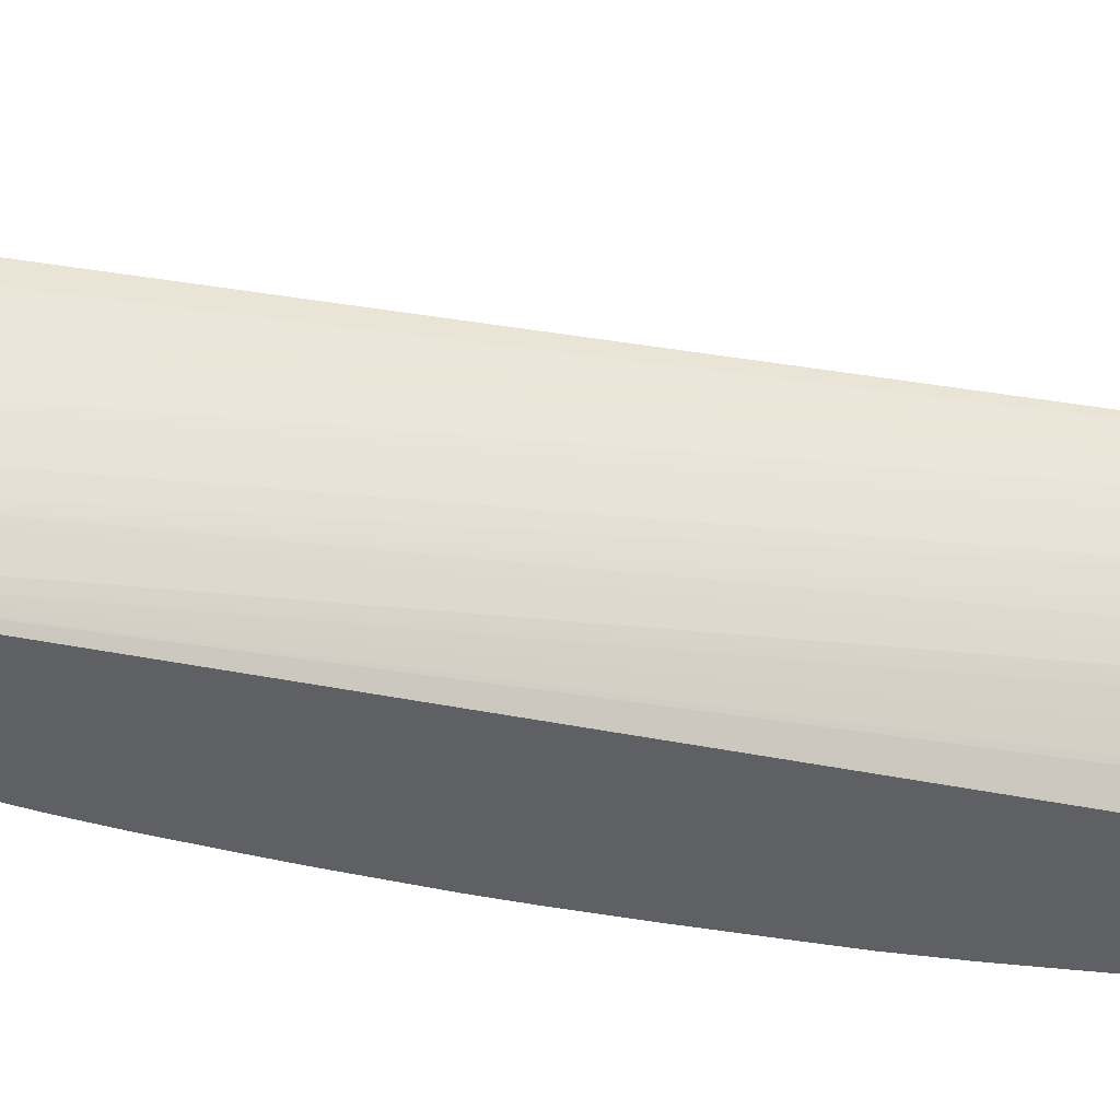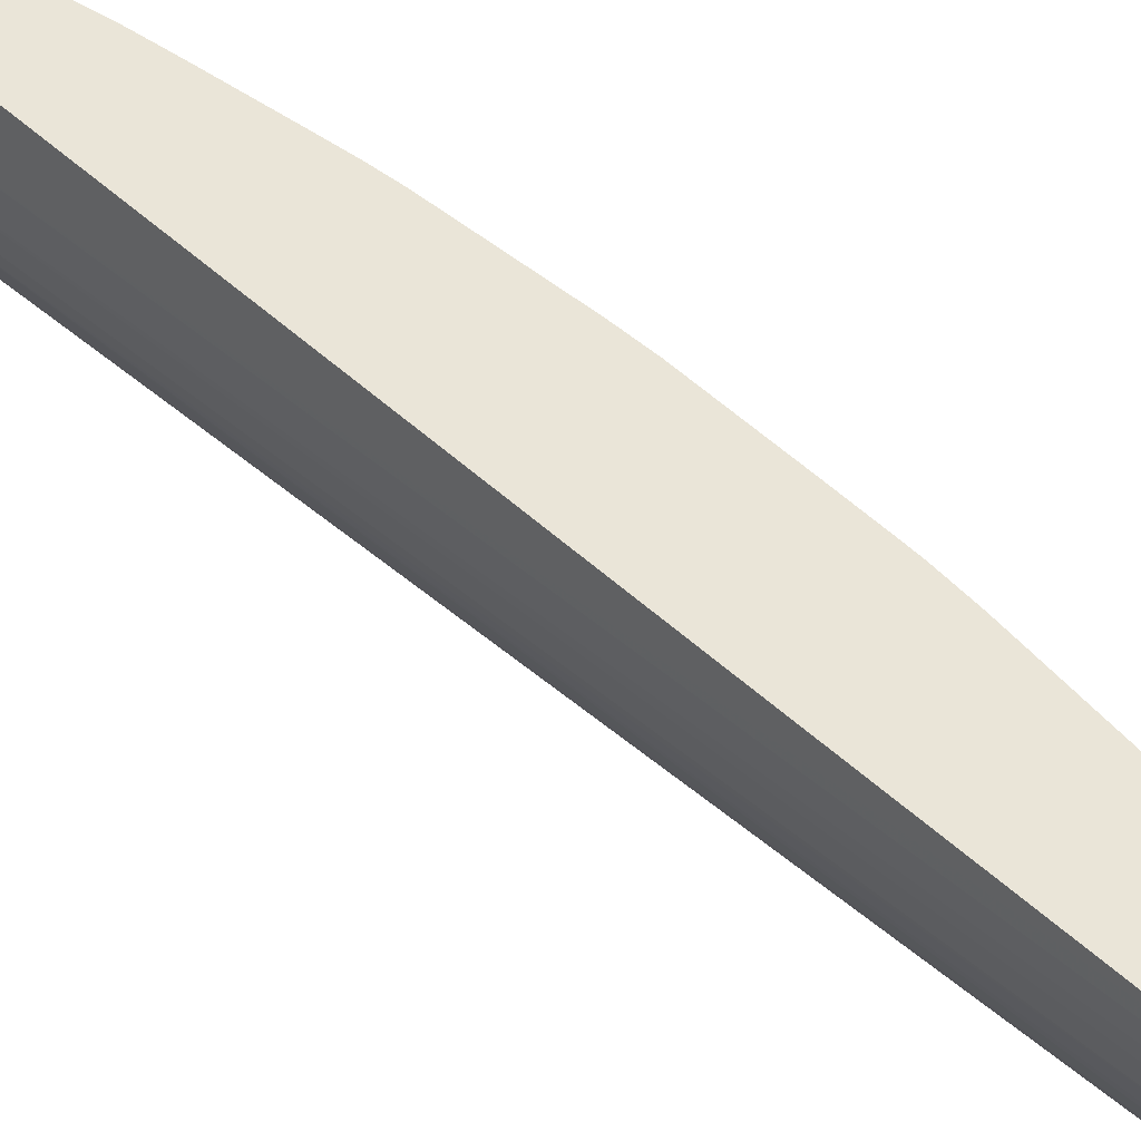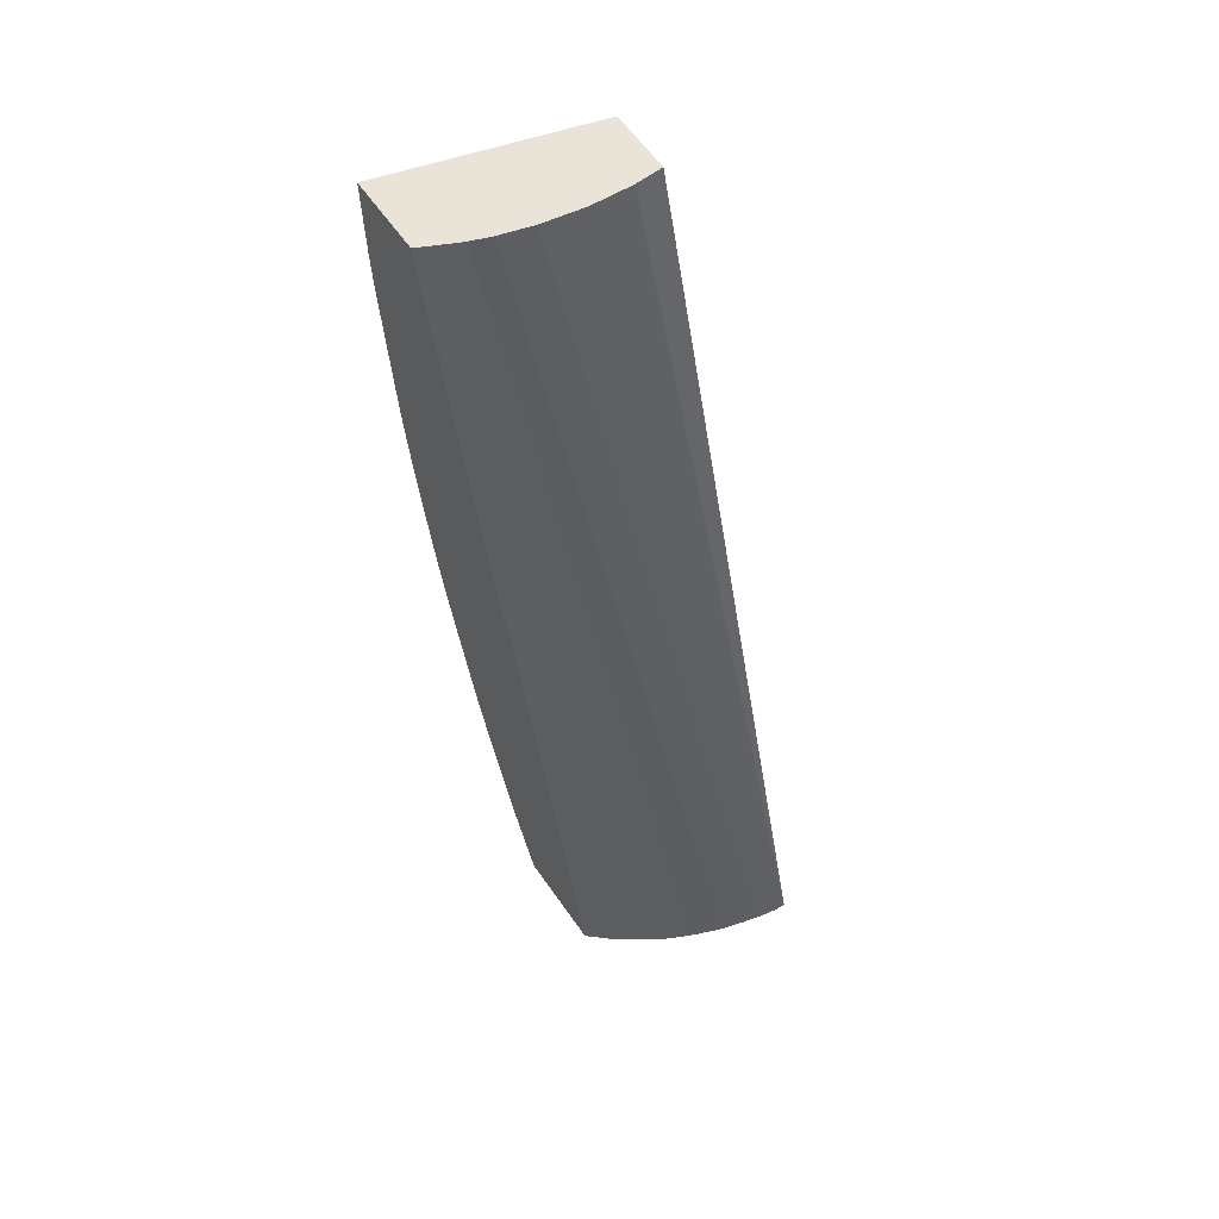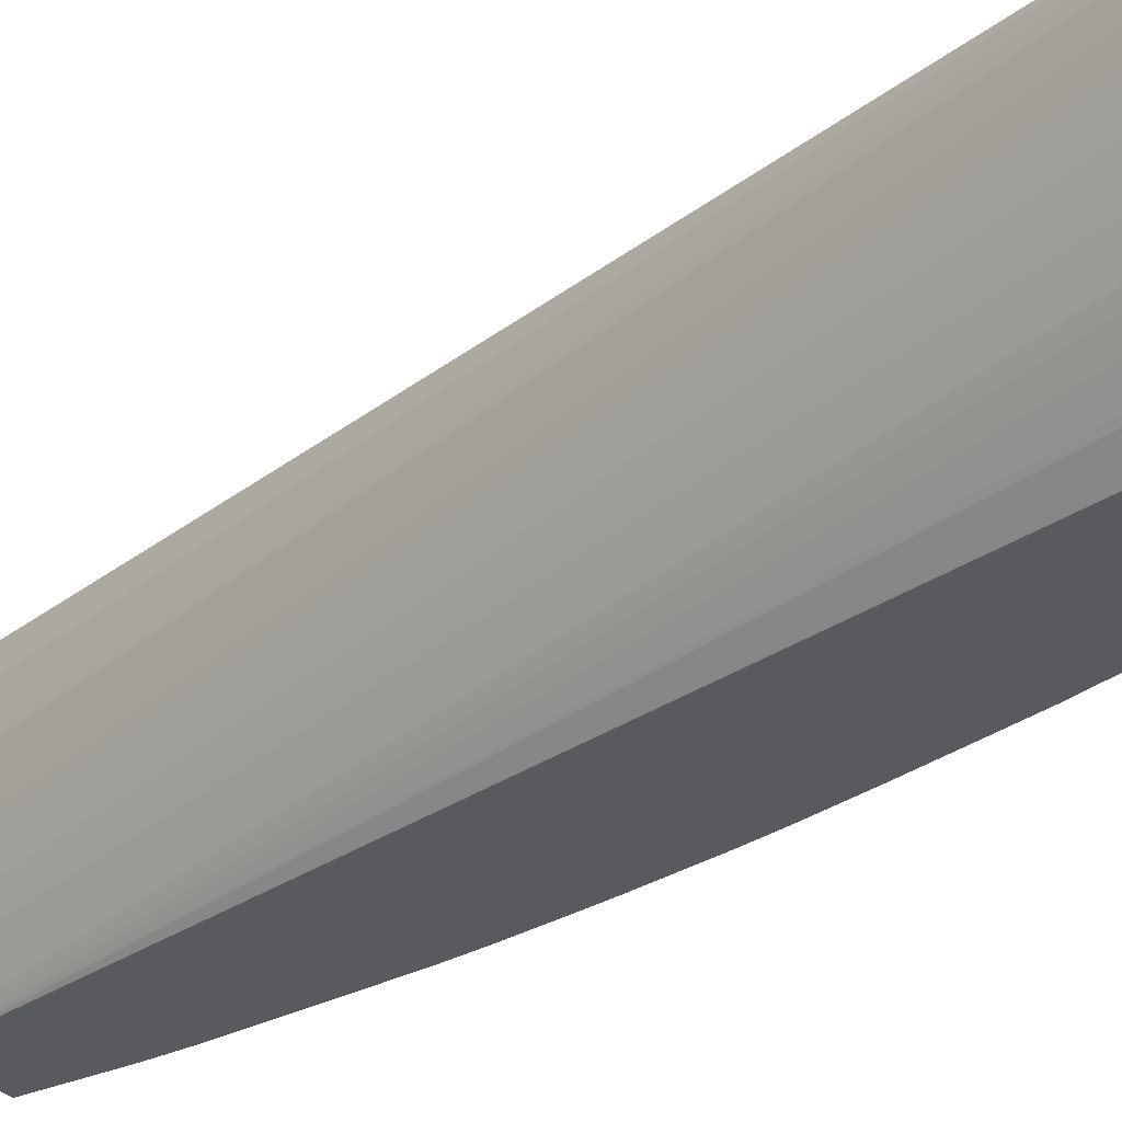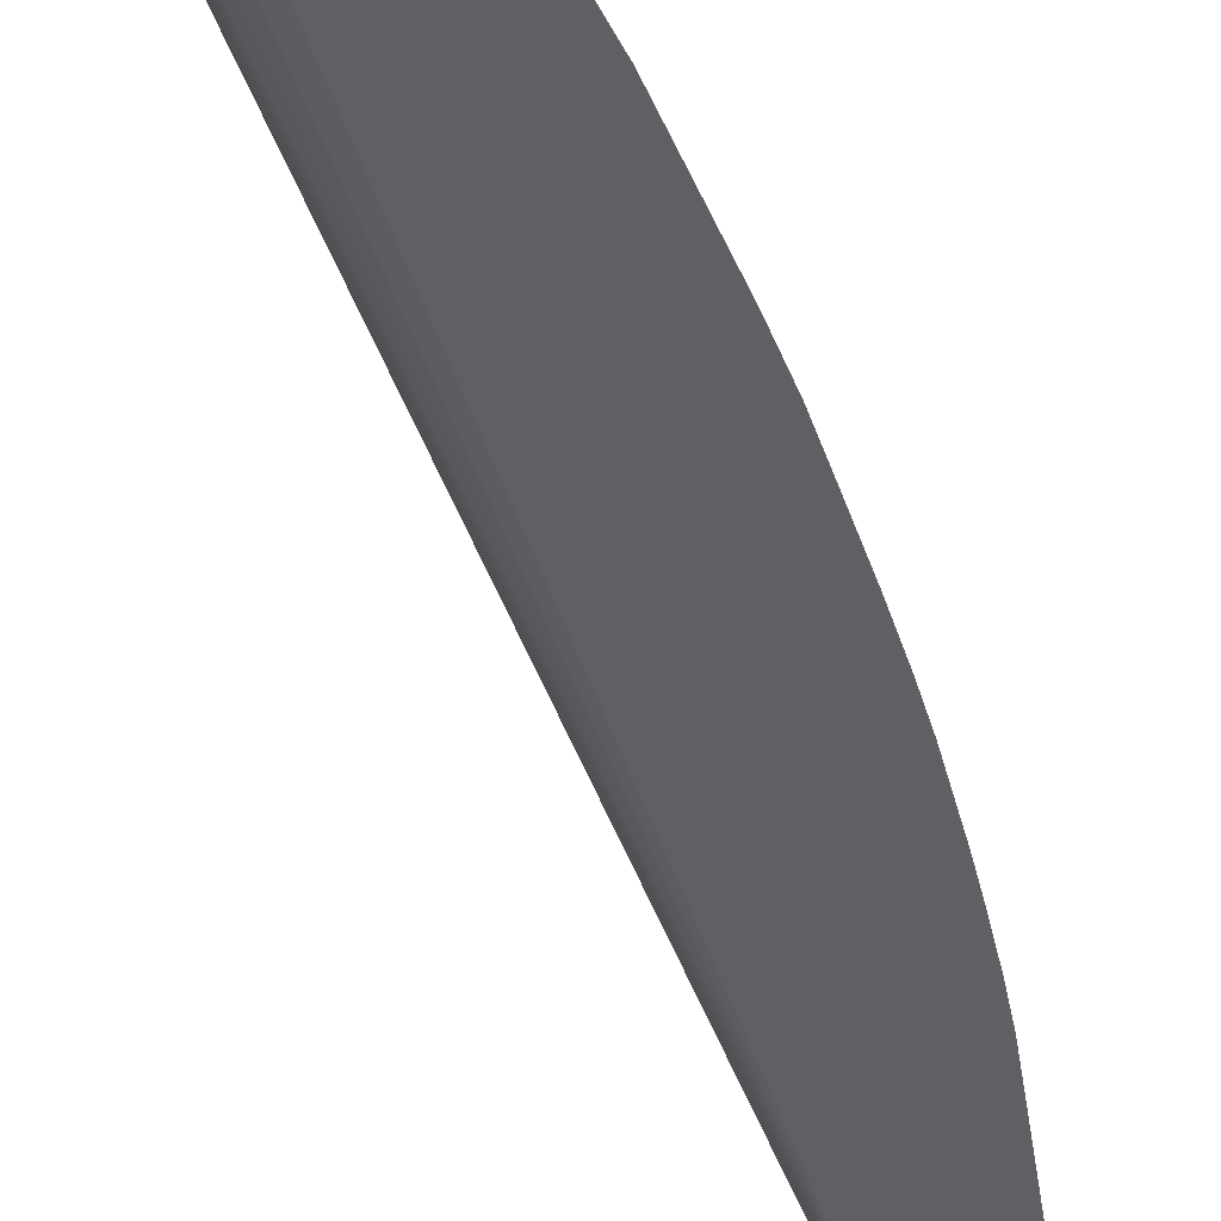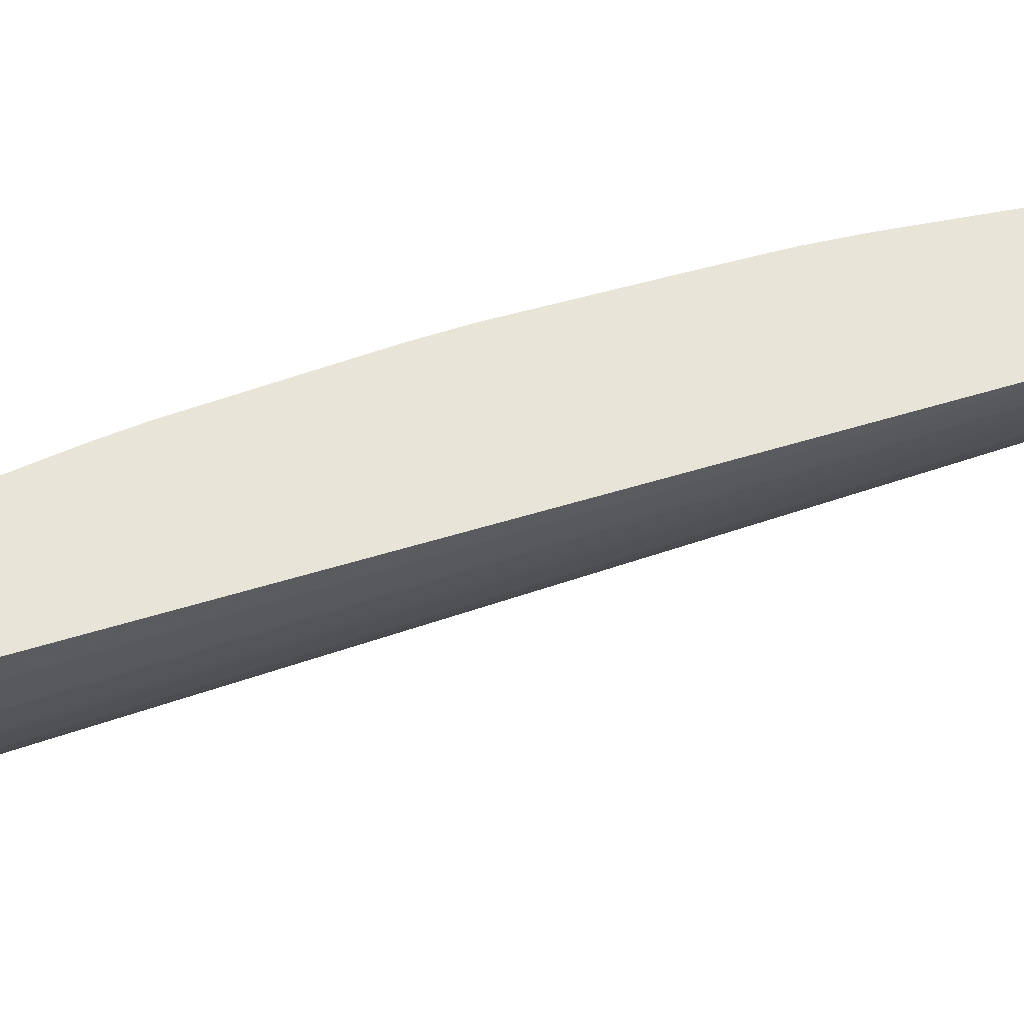
<metadata>
{"format":"obj","ext":"obj","renderer":"f3d","projection":"perspective","resolution":1024,"background":"white","views":[{"elev":-44.7,"azim":64.3,"up":"+Y"},{"elev":44.7,"azim":122.7,"up":"+Y"},{"elev":60.8,"azim":55.3,"up":"+Z"},{"elev":-31.1,"azim":122.0,"up":"+Y"},{"elev":-43.6,"azim":-176.0,"up":"+Y"},{"elev":60.6,"azim":57.6,"up":"+Y"}]}
</metadata>
<code>
v 0.8236 0.4943 -0.5302
v 0.823 0.4873 -0.5302
v 0.7836 0.4943 -0.5302
v 0.6766 0.4943 0.008209
v 0.6774 0.479 0.008209
v 0.6773 0.4771 0.008209
v 0.676 0.456 0.008209
v 0.8211 0.4777 -0.5302
v 0.672 0.4331 0.008209
v 0.7154 0.383 -0.5302
v 0.7711 0.4943 -0.505
v 0.6421 0.4943 0.008051
v 0.6421 0.4942 0.008209
v 0.8185 0.4676 -0.5302
v 0.6716 0.4316 0.008209
v 0.7709 0.383 -0.5302
v 0.7119 0.383 -0.5218
v 0.754 0.4943 -0.4689
v 0.7557 0.4943 -0.4727
v 0.7592 0.4943 -0.4804
v 0.7618 0.4943 -0.4858
v 0.6098 0.383 0.008209
v 0.6437 0.4943 -0.02578
v 0.6104 0.383 -0.04212
v 0.6103 0.383 -0.03959
v 0.6101 0.383 -0.01962
v 0.6098 0.383 0.002992
v 0.8146 0.4541 -0.5302
v 0.6667 0.4148 0.008209
v 0.7713 0.3834 -0.5302
v 0.6521 0.383 0.008209
v 0.7029 0.383 -0.4986
v 0.7201 0.4943 -0.3838
v 0.7235 0.4943 -0.3924
v 0.7474 0.4943 -0.4527
v 0.7498 0.4943 -0.4588
v 0.6446 0.4943 -0.03959
v 0.6115 0.383 -0.06378
v 0.6115 0.383 -0.06257
v 0.8094 0.4411 -0.5302
v 0.6628 0.4043 0.008209
v 0.6624 0.4034 0.008209
v 0.7819 0.3952 -0.5302
v 0.6537 0.3858 0.008209
v 0.7838 0.3978 -0.5302
v 0.7918 0.409 -0.5302
v 0.7981 0.4186 -0.5302
v 0.8013 0.4239 -0.5302
v 0.6964 0.383 -0.4818
v 0.7151 0.4943 -0.3699
v 0.6451 0.4943 -0.04728
v 0.6465 0.4943 -0.06257
v 0.6175 0.383 -0.1314
v 0.8069 0.4355 -0.5302
v 0.6618 0.402 0.008209
v 0.6545 0.3872 0.008209
v 0.8034 0.4283 -0.5302
v 0.6738 0.383 -0.4123
v 0.7129 0.4943 -0.3637
v 0.6475 0.4943 -0.07026
v 0.6224 0.383 -0.1773
v 0.6195 0.383 -0.1544
v 0.6653 0.383 -0.3838
v 0.7004 0.4943 -0.3227
v 0.7066 0.4943 -0.3433
v 0.7093 0.4943 -0.3522
v 0.7105 0.4943 -0.3561
v 0.6495 0.4943 -0.08549
v 0.6571 0.4943 -0.1391
v 0.6593 0.4943 -0.1544
v 0.6269 0.383 -0.2074
v 0.6505 0.4943 -0.09318
v 0.6538 0.4943 -0.1162
v 0.6595 0.383 -0.3609
v 0.6843 0.4943 -0.2687
v 0.6604 0.4943 -0.1606
v 0.6303 0.383 -0.2279
v 0.6499 0.383 -0.3225
v 0.6807 0.4943 -0.2544
v 0.6626 0.4943 -0.1731
v 0.6378 0.383 -0.2691
v 0.6427 0.383 -0.292
v 0.6787 0.4943 -0.2462
f 1 2 8
f 1 8 14
f 1 14 28
f 1 28 40
f 1 40 54
f 1 54 57
f 1 57 48
f 1 48 47
f 1 47 46
f 1 46 45
f 1 45 43
f 1 43 30
f 1 30 16
f 1 16 10
f 1 10 3
f 1 3 11
f 1 11 21
f 1 21 20
f 1 20 19
f 1 19 18
f 1 18 36
f 1 36 35
f 1 35 34
f 1 34 33
f 1 33 50
f 1 50 59
f 1 59 67
f 1 67 66
f 1 66 65
f 1 65 64
f 1 64 75
f 1 75 79
f 1 79 83
f 1 83 80
f 1 80 76
f 1 76 70
f 1 70 69
f 1 69 73
f 1 73 72
f 1 72 68
f 1 68 60
f 1 60 52
f 1 52 51
f 1 51 37
f 1 37 23
f 1 23 12
f 1 12 4
f 1 4 5
f 1 5 6
f 1 6 7
f 1 7 2
f 2 7 9
f 2 9 8
f 3 10 11
f 4 12 13
f 4 13 22
f 4 22 31
f 4 31 44
f 4 44 56
f 4 56 55
f 4 55 42
f 4 42 41
f 4 41 29
f 4 29 15
f 4 15 9
f 4 9 7
f 4 7 6
f 4 6 5
f 8 9 14
f 9 15 14
f 10 16 31
f 10 31 22
f 10 22 27
f 10 27 26
f 10 26 25
f 10 25 24
f 10 24 39
f 10 39 38
f 10 38 53
f 10 53 62
f 10 62 61
f 10 61 71
f 10 71 77
f 10 77 81
f 10 81 82
f 10 82 78
f 10 78 74
f 10 74 63
f 10 63 58
f 10 58 49
f 10 49 32
f 10 32 17
f 10 17 18
f 10 18 19
f 10 19 20
f 10 20 21
f 10 21 11
f 12 22 13
f 12 23 24
f 12 24 25
f 12 25 26
f 12 26 27
f 12 27 22
f 14 15 29
f 14 29 28
f 16 30 31
f 17 32 33
f 17 33 34
f 17 34 35
f 17 35 36
f 17 36 18
f 23 37 38
f 23 38 39
f 23 39 24
f 28 29 41
f 28 41 42
f 28 42 40
f 30 43 31
f 31 43 45
f 31 45 46
f 31 46 47
f 31 47 48
f 31 48 44
f 32 49 33
f 33 49 50
f 37 51 38
f 38 51 52
f 38 52 53
f 40 42 54
f 42 55 54
f 44 48 56
f 48 57 55
f 48 55 56
f 49 58 59
f 49 59 50
f 52 60 61
f 52 61 62
f 52 62 53
f 54 55 57
f 58 63 64
f 58 64 65
f 58 65 66
f 58 66 67
f 58 67 59
f 60 68 61
f 61 69 70
f 61 70 71
f 61 68 72
f 61 72 73
f 61 73 69
f 63 74 75
f 63 75 64
f 70 76 77
f 70 77 71
f 74 78 79
f 74 79 75
f 76 80 77
f 77 80 81
f 78 82 83
f 78 83 79
f 80 83 82
f 80 82 81

</code>
